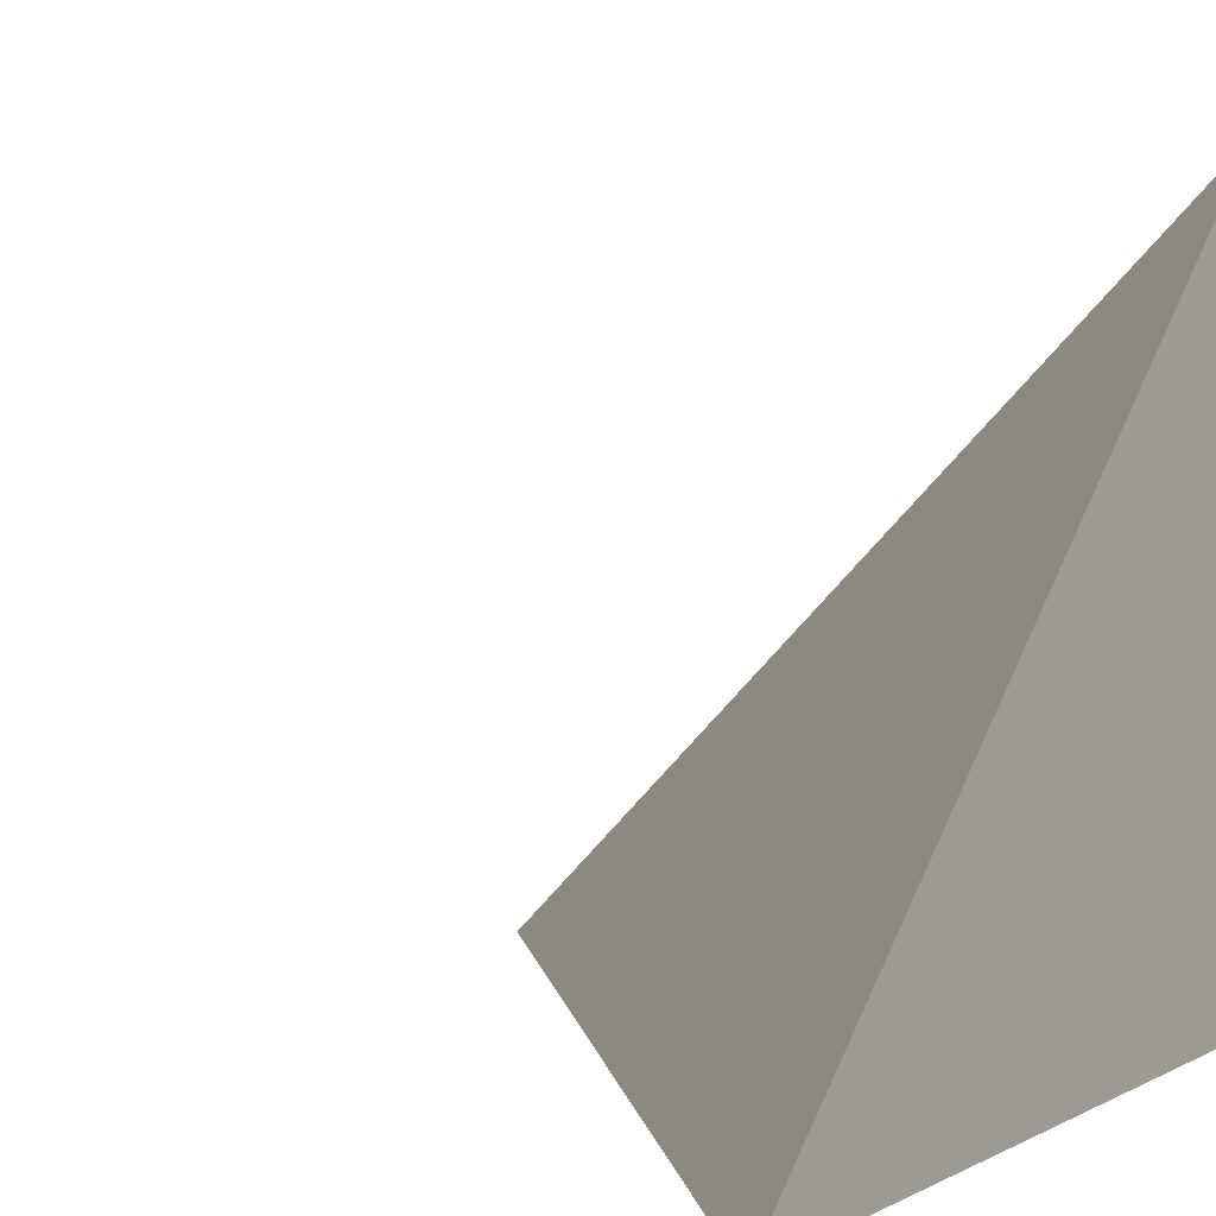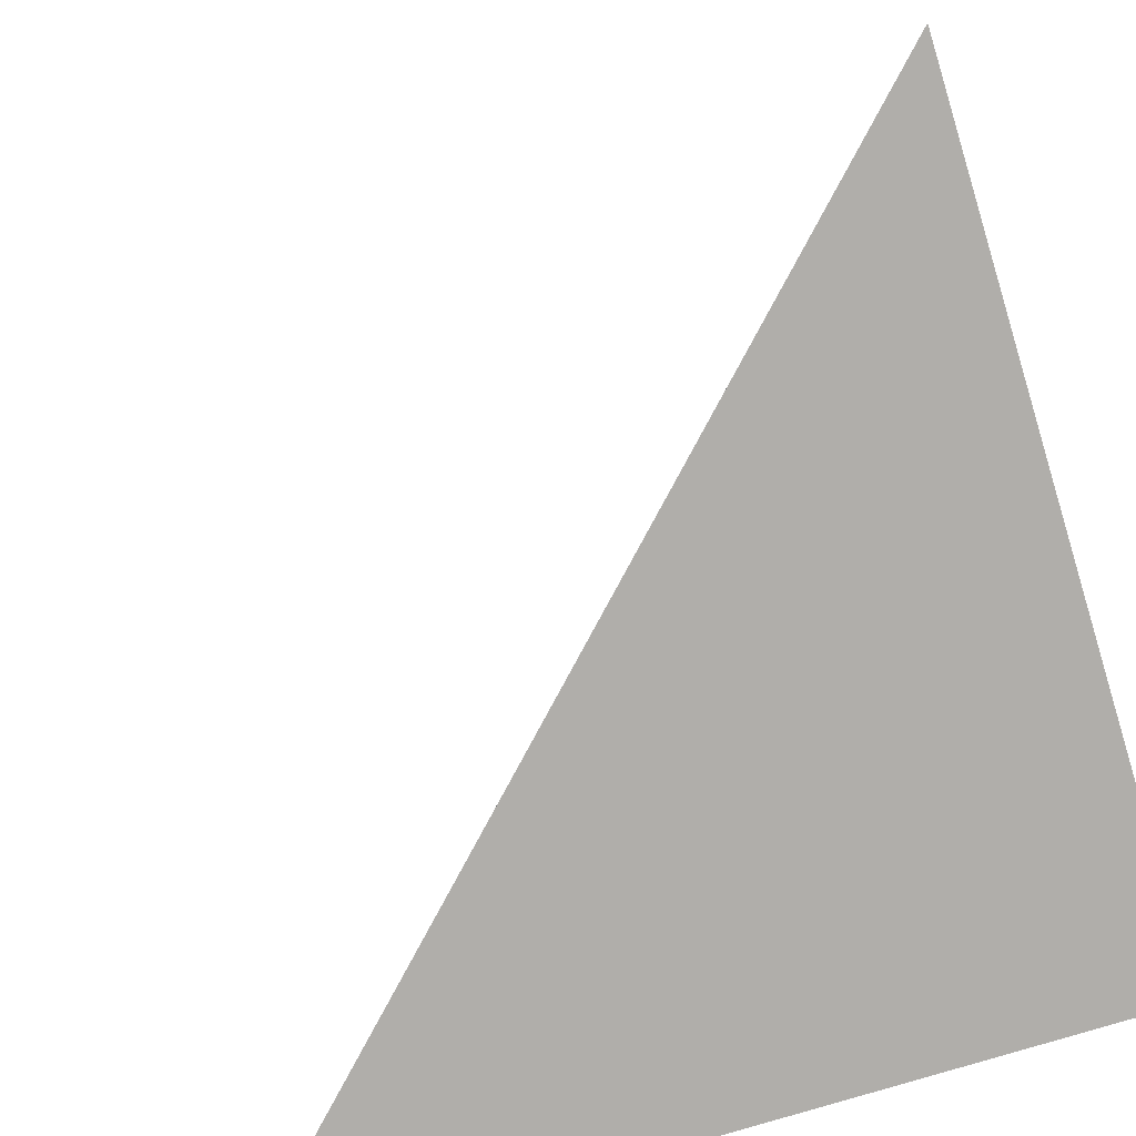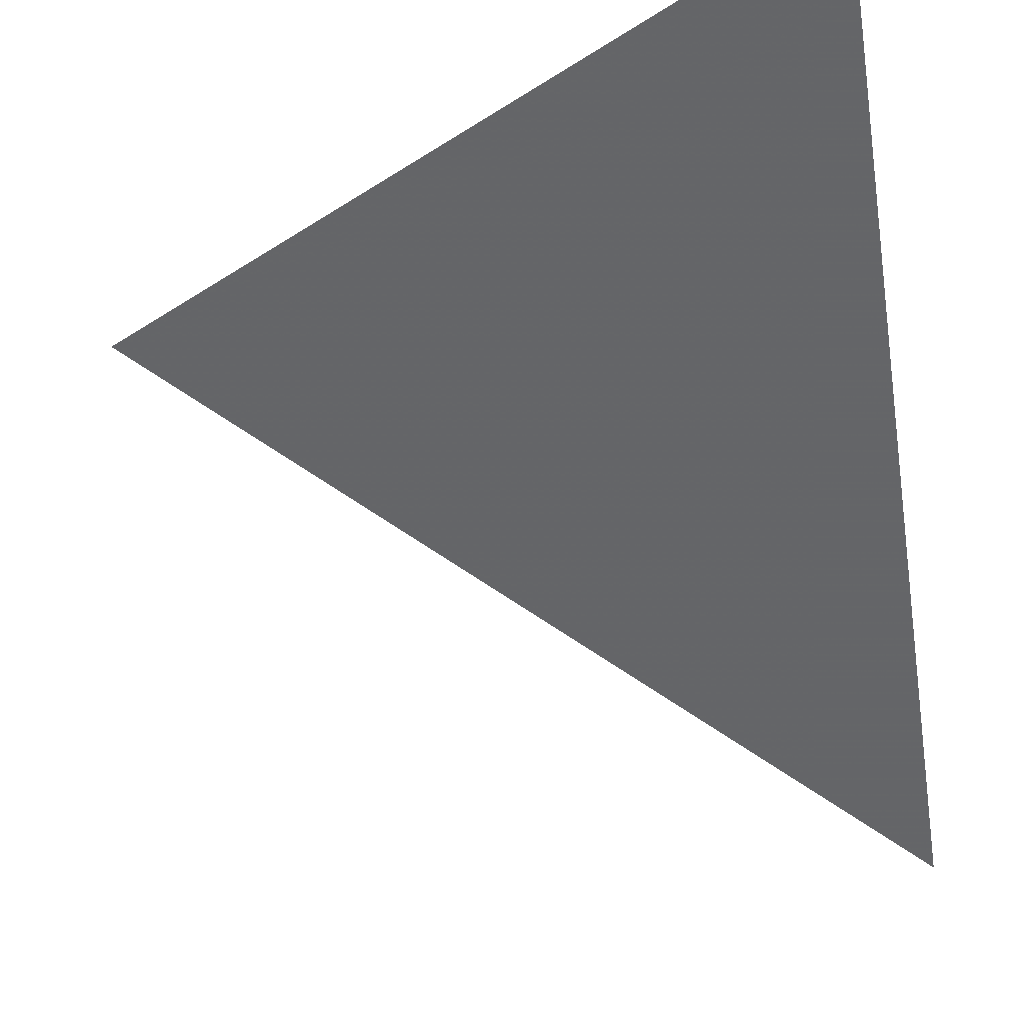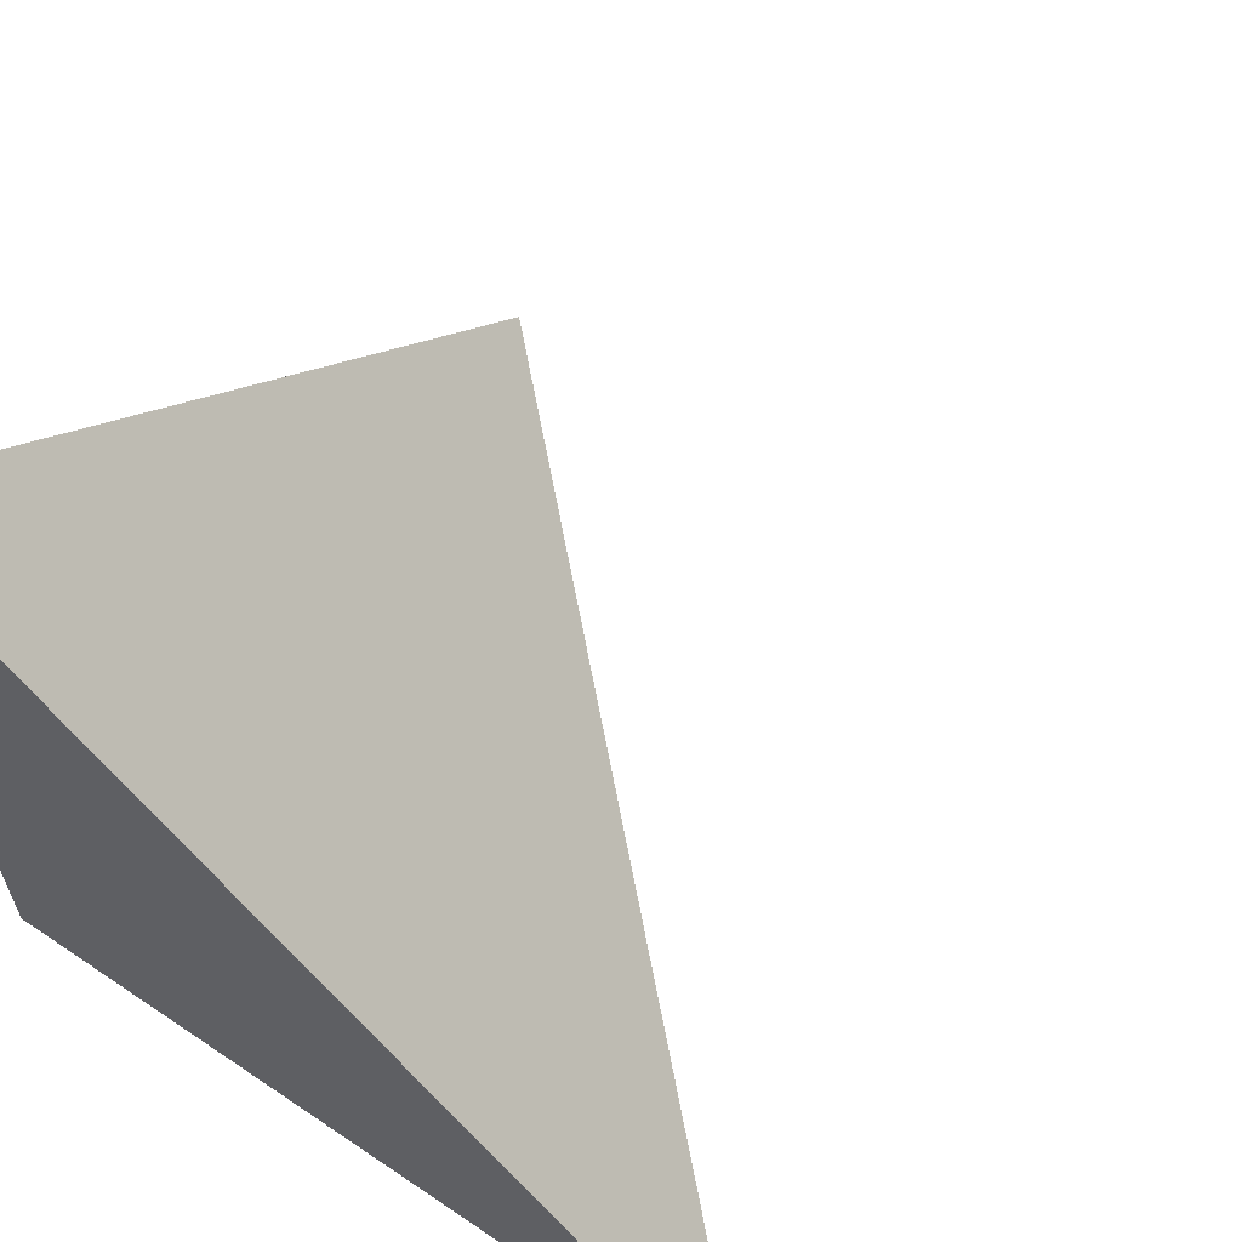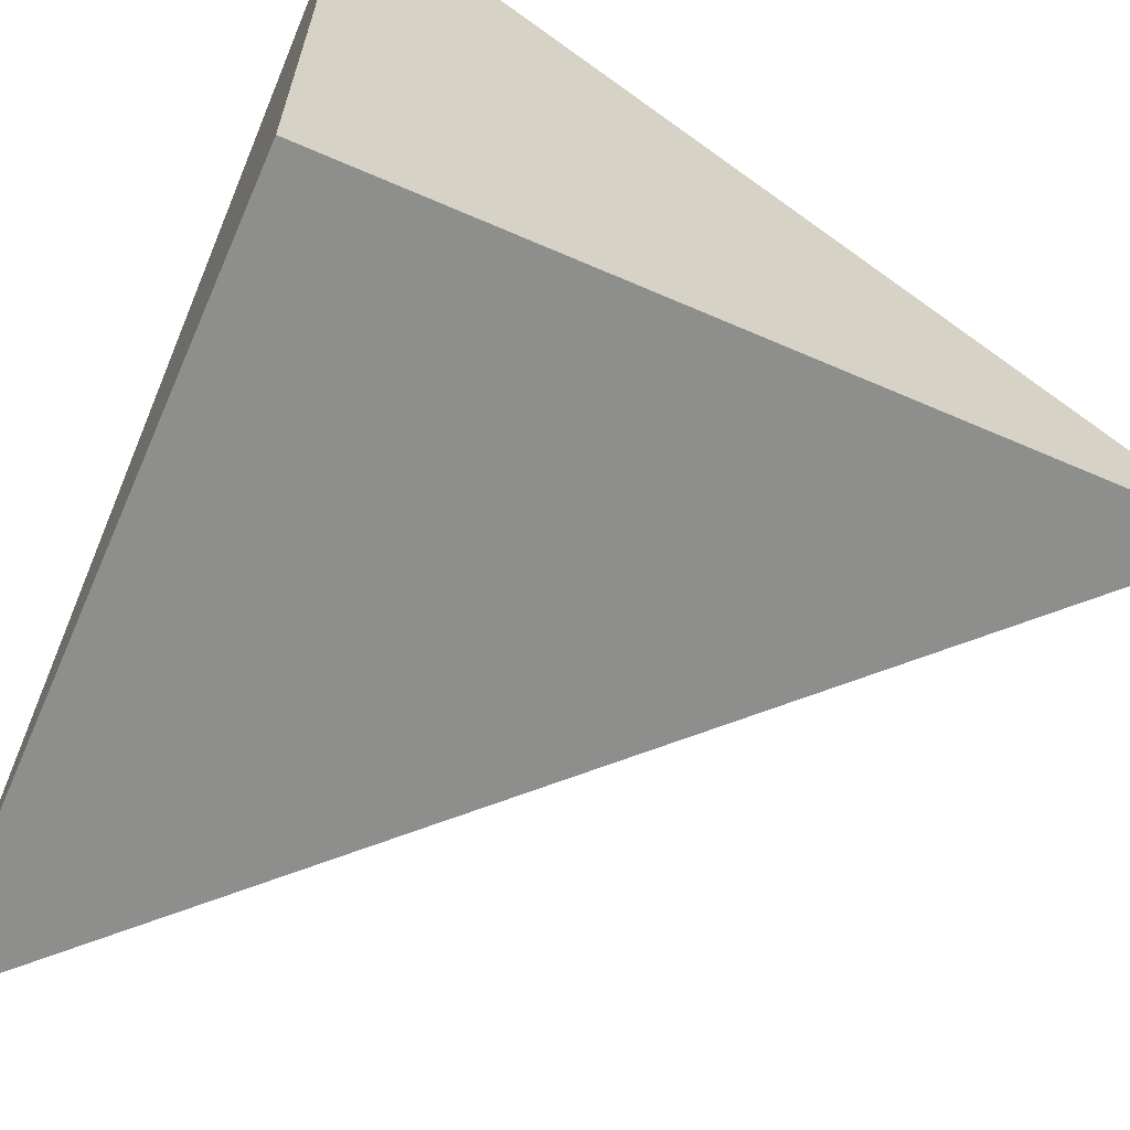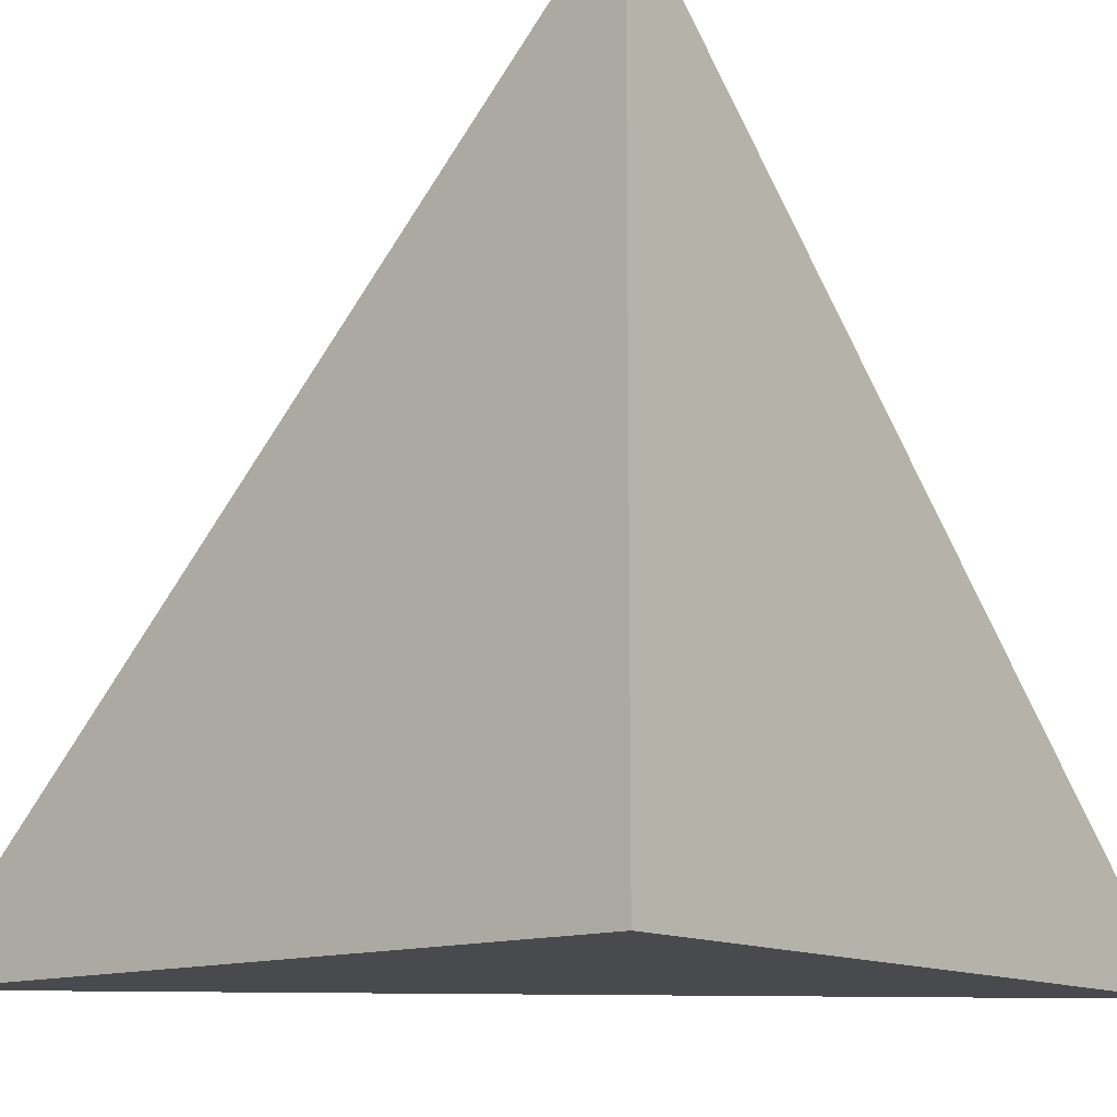
<metadata>
{"format":"obj","ext":"obj","renderer":"f3d","projection":"perspective","resolution":1024,"background":"white","views":[{"elev":6.3,"azim":-144.6,"up":"+Z"},{"elev":-77.9,"azim":-163.1,"up":"+Z"},{"elev":75.2,"azim":168.0,"up":"+Z"},{"elev":62.7,"azim":-55.6,"up":"+Y"},{"elev":-64.9,"azim":-23.6,"up":"+Z"},{"elev":-13.1,"azim":-50.2,"up":"+Z"}]}
</metadata>
<code>
v  1  0  1
v  2  0  1
v  1  0.9998  1
v  1  0  2
f 1 3 2
f 1 4 3
f 1 2 4
f 2 3 4

</code>
